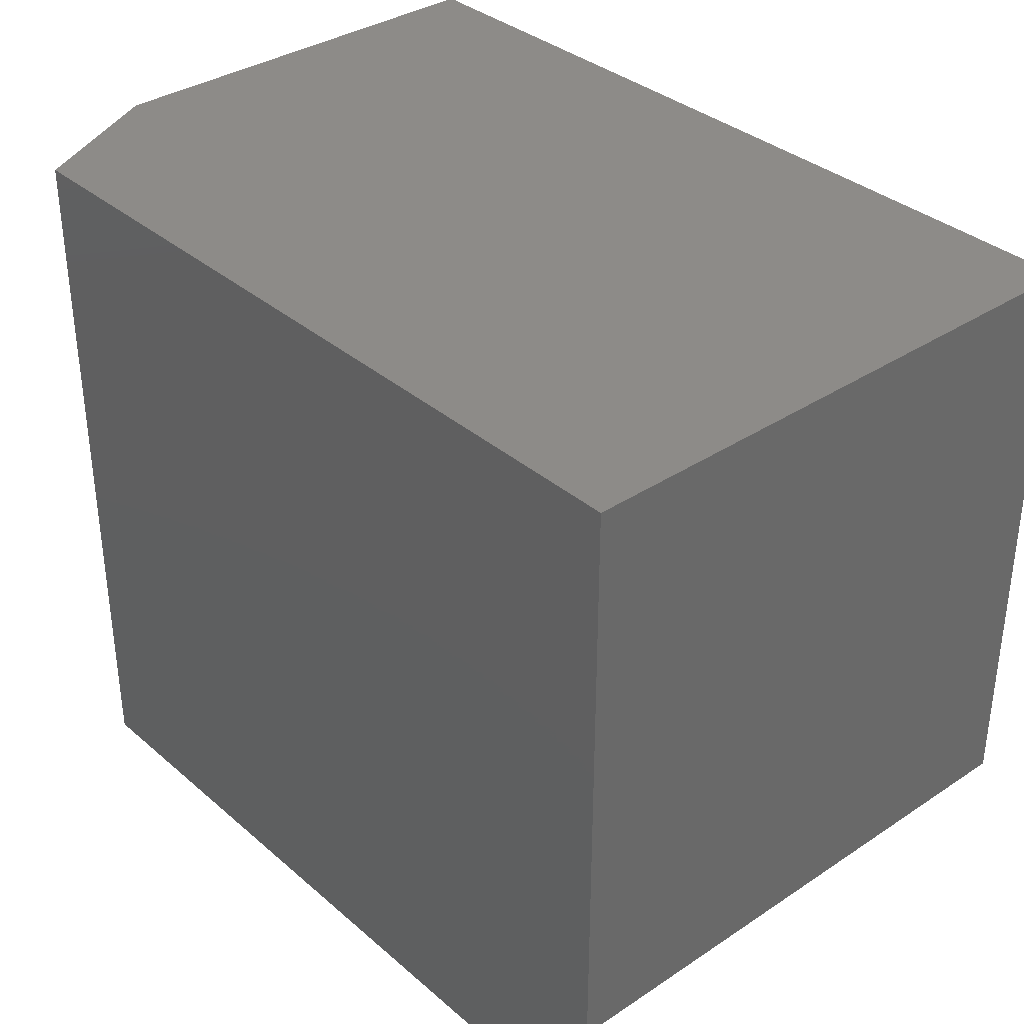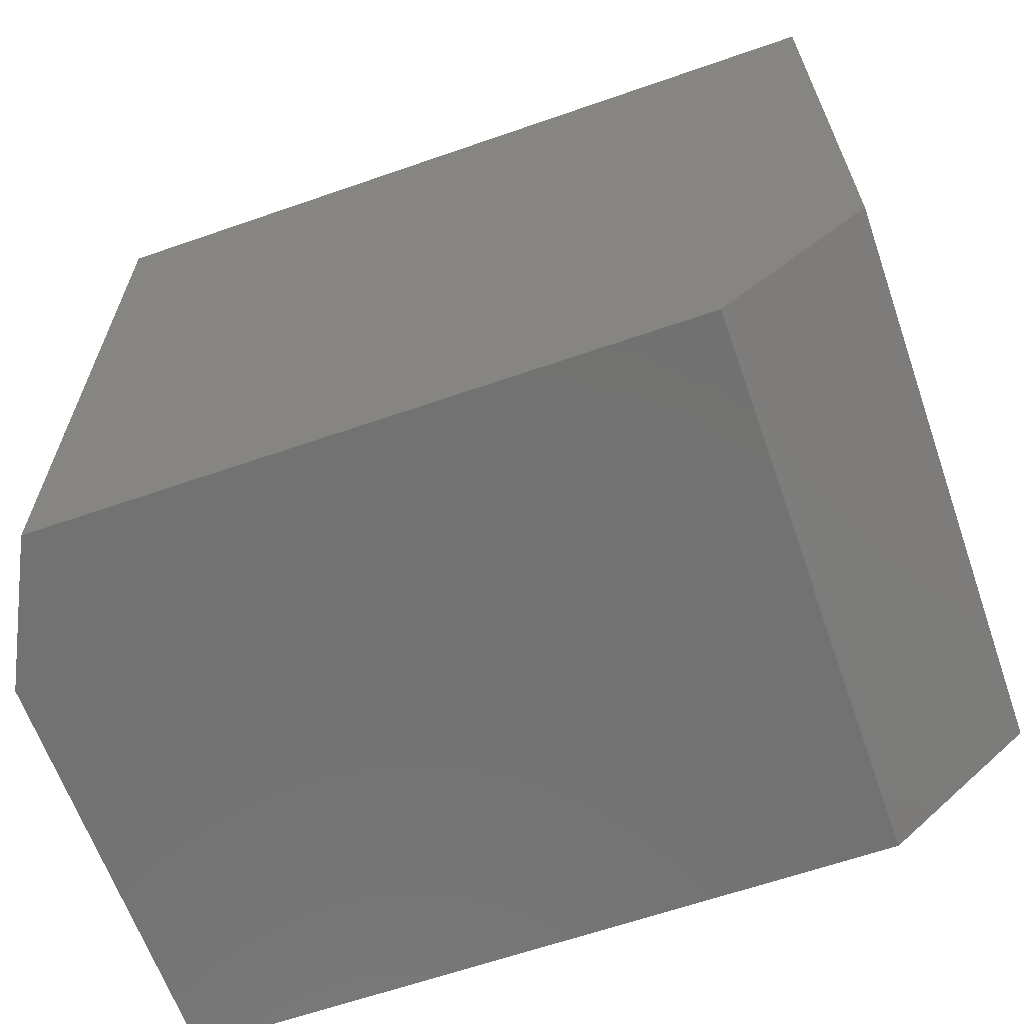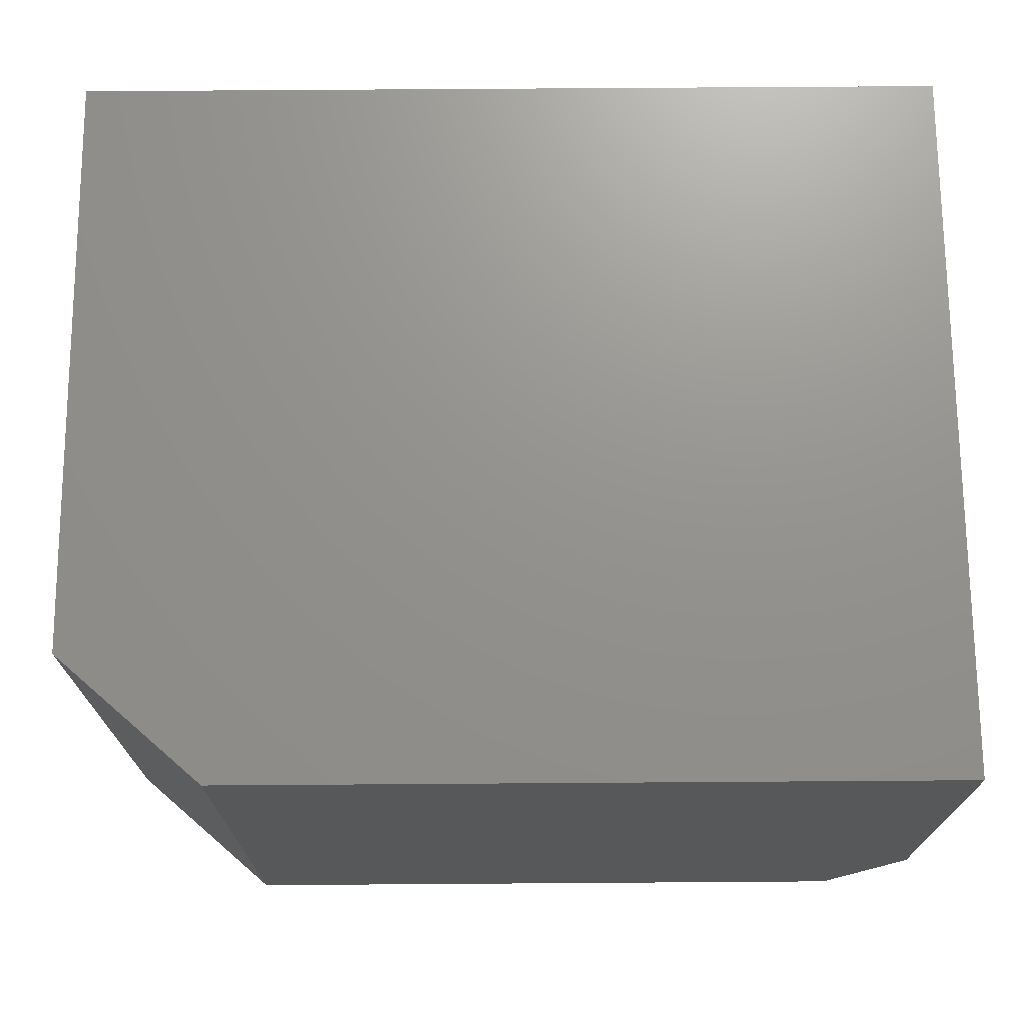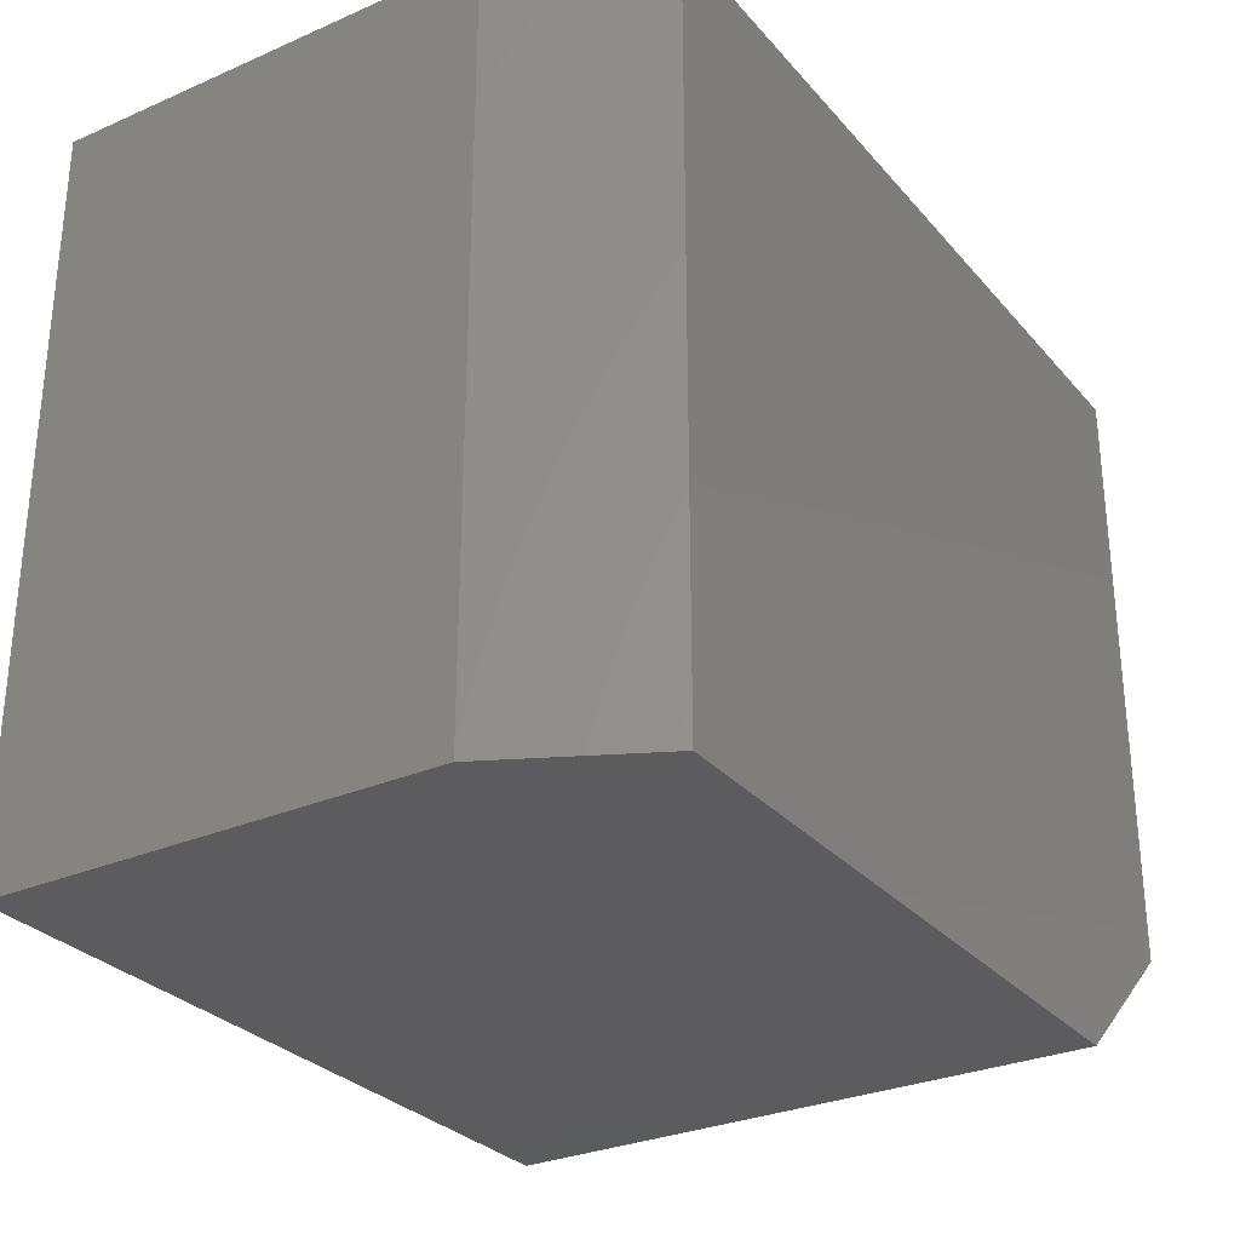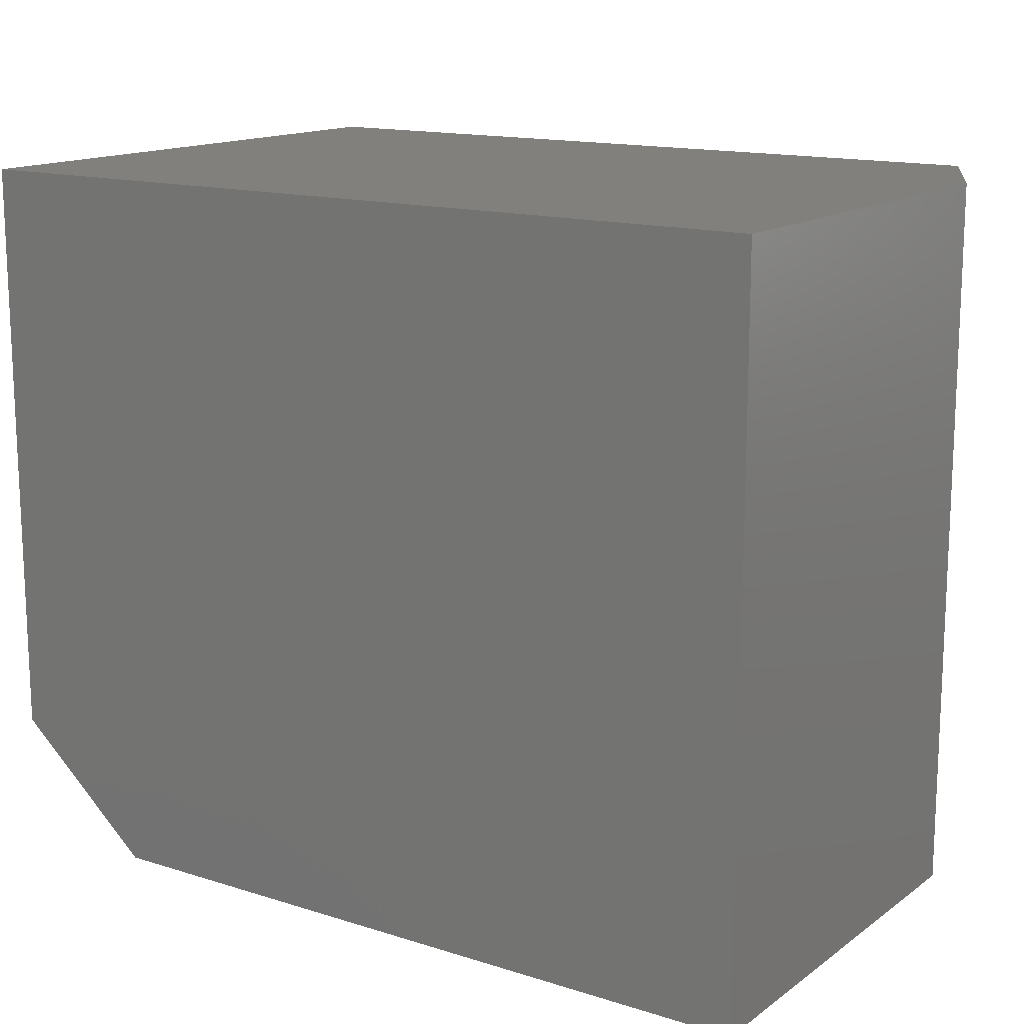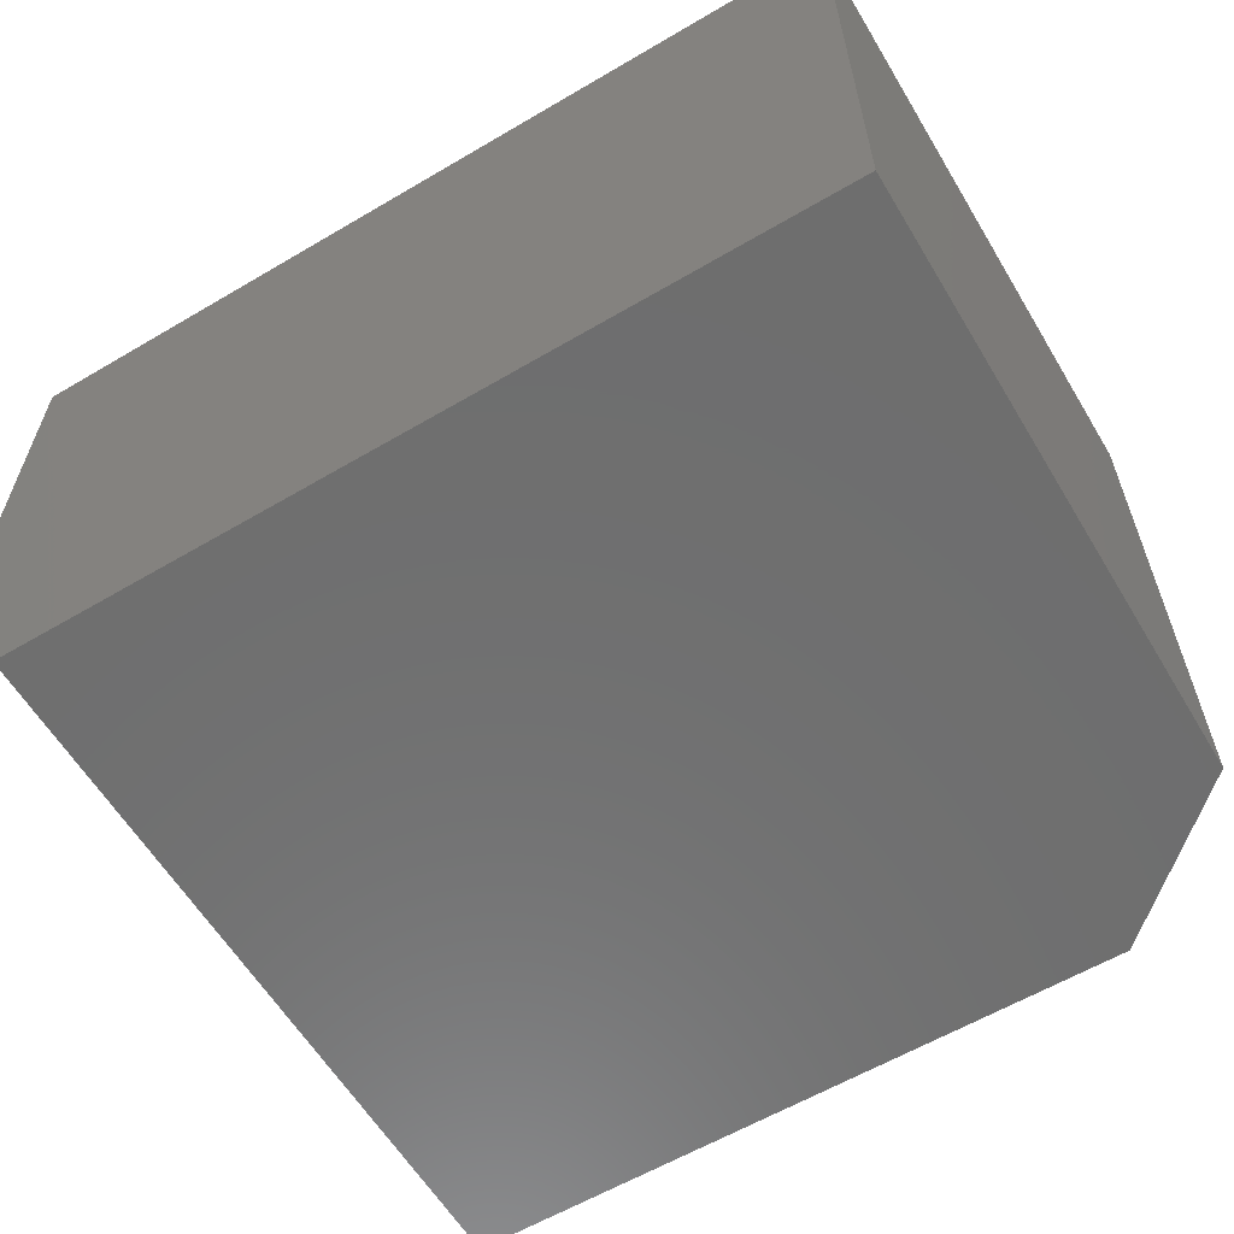
<metadata>
{"format":"stl","ext":"stl","renderer":"f3d","projection":"perspective","resolution":1024,"background":"white","views":[{"elev":35.0,"azim":48.6,"up":"+Z"},{"elev":-63.9,"azim":19.3,"up":"+Z"},{"elev":71.5,"azim":179.6,"up":"+Y"},{"elev":-29.5,"azim":-57.4,"up":"+Z"},{"elev":14.6,"azim":-145.8,"up":"+Z"},{"elev":-60.5,"azim":31.0,"up":"+Y"}]}
</metadata>
<code>
# stl→obj: 12 verts, 20 faces
v 0.75 -0.5 0.6237
v 0.0625 -0.5 0.6237
v 0.75 -0.5 0.1094
v 0.0625 -0.5 -3.827e-18
v 0.625 -0.5 -3.827e-17
v 0.625 0 -3.827e-17
v 0 0 0
v 0 -0.375 0
v 0.75 0 0.1094
v 3.819e-17 0 0.6237
v 0.75 0 0.6237
v 0 -0.375 0.6237
f 1 2 3
f 3 2 4
f 3 4 5
f 6 5 7
f 7 5 4
f 7 4 8
f 6 7 9
f 9 7 10
f 9 10 11
f 3 9 1
f 1 9 11
f 5 6 3
f 3 6 9
f 12 10 8
f 8 10 7
f 1 11 2
f 2 11 10
f 2 10 12
f 4 2 8
f 8 2 12

</code>
